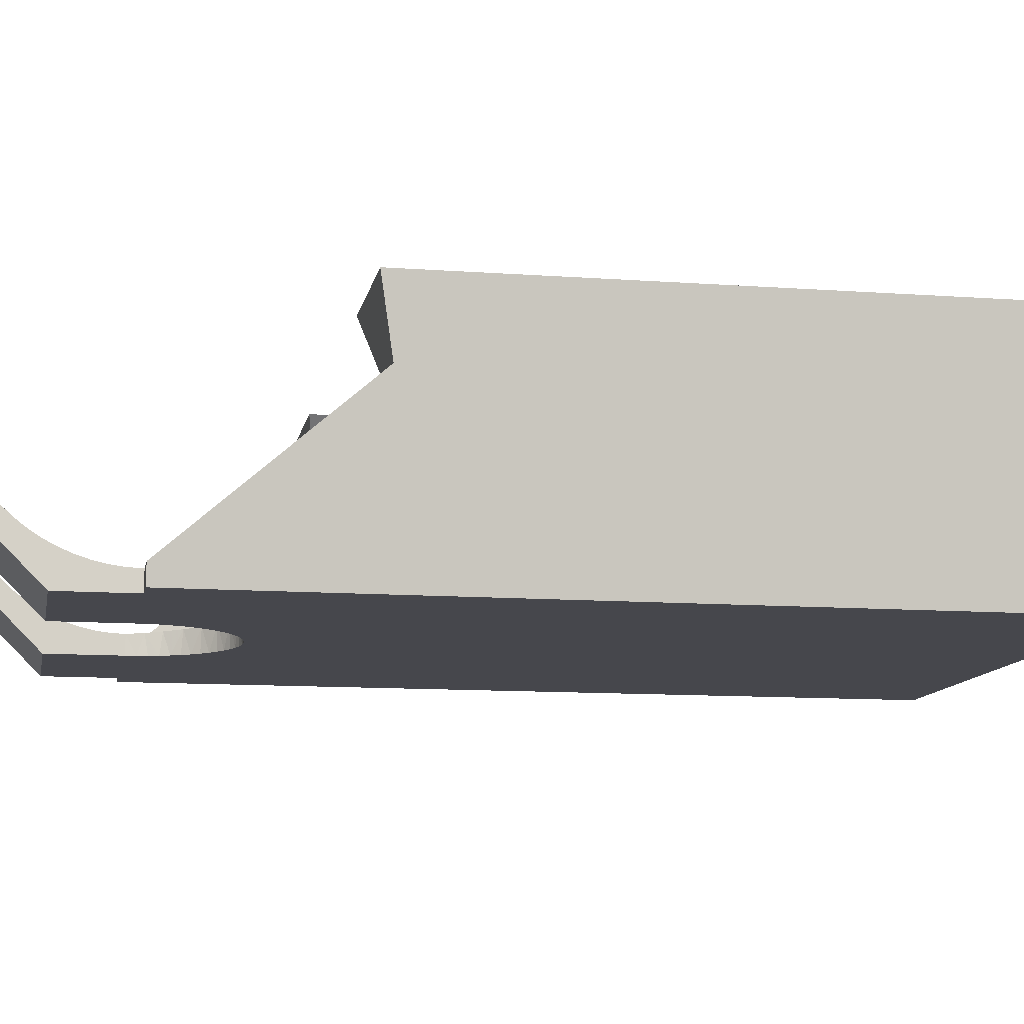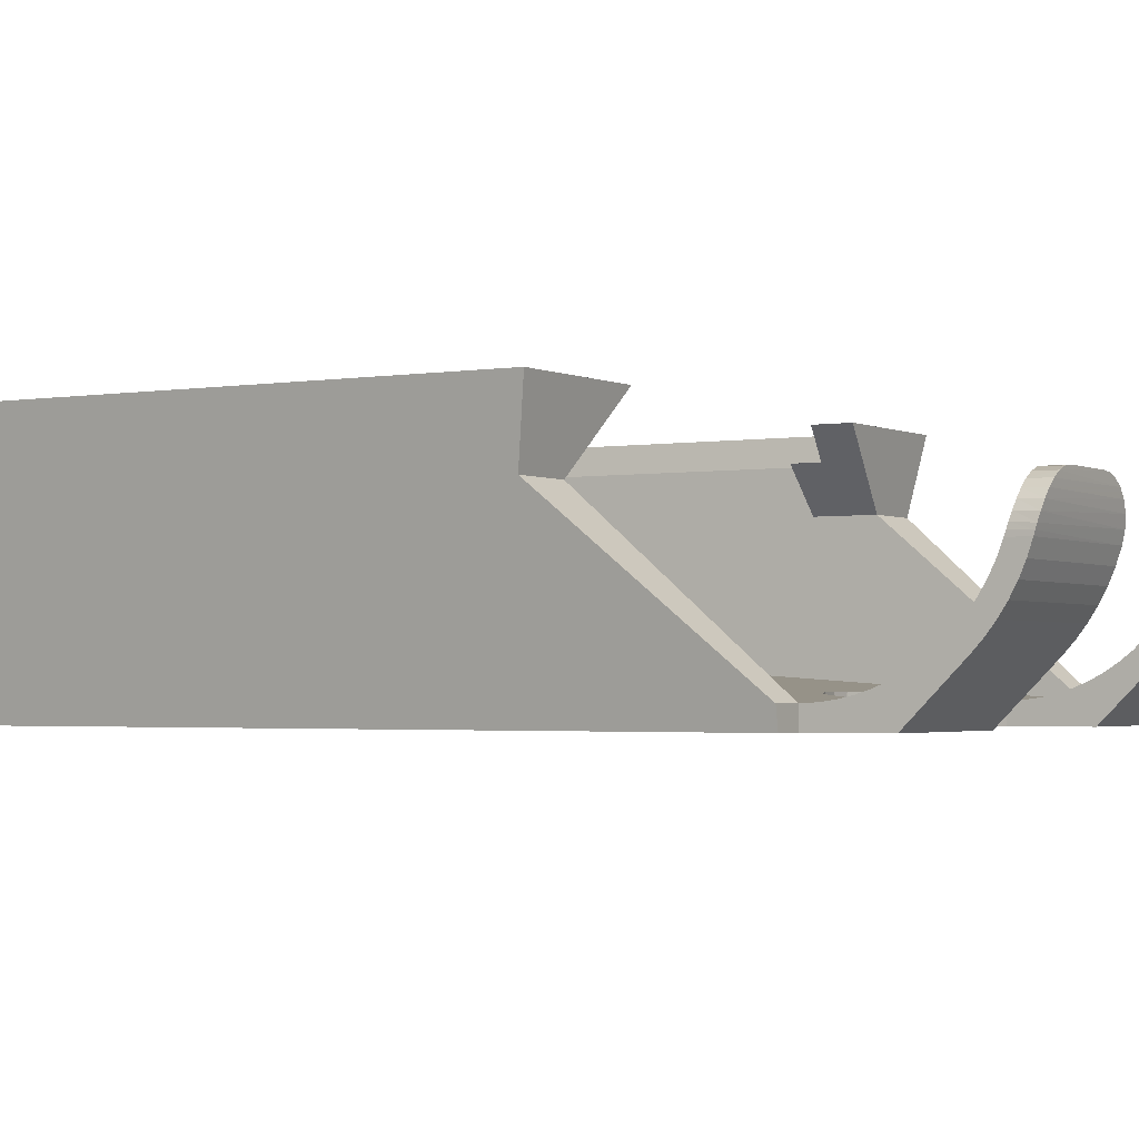
<metadata>
{"format":"obj","ext":"obj","renderer":"f3d","projection":"perspective","resolution":1024,"background":"white","views":[{"elev":-11.0,"azim":-100.4,"up":"+Z"},{"elev":-2.2,"azim":121.4,"up":"+Z"}]}
</metadata>
<code>
v -15 47.99 18.01
v -12.85 47.98 17.52
v -13.88 47.99 17.88
v -24.86 47.89 16.19
v -25.49 47.74 15.21
v -10.72 47.81 15.6
v -11.27 47.9 16.34
v -24.02 47.96 17
v -26 31.99 2.01
v -10 31.99 2.01
v -10 33.42 2.074
v -11.97 47.96 16.99
v -21 47.99 18.01
v -23 47.98 17.59
v -26 33.42 2.074
v -10 34.84 2.266
v -22.04 47.99 17.9
v -26 34.84 2.266
v -10 36.23 2.583
v -26 36.23 2.583
v -10 37.6 3.024
v -26 37.6 3.024
v -10 38.91 3.585
v -26 38.91 3.585
v -10 40.17 4.262
v -26 40.17 4.262
v -10 41.37 5.049
v -26 41.37 5.049
v -10 42.49 5.939
v -26 42.49 5.939
v -10 43.53 6.926
v -26 43.53 6.926
v -10 44.47 8.001
v -26 44.47 8.001
v -10 45.32 9.157
v -26 45.32 9.157
v -10 46.06 10.38
v -26 46.06 10.38
v -10 46.68 11.67
v -26 46.68 11.67
v -10 47.19 13.01
v -26 47.19 13.01
v -10.02 47.34 13.49
v -25.87 47.51 14.13
v -10.1 47.48 14.02
v -10.32 47.66 14.78
v -26 45.75 6.389
v -26 44.73 5.275
v -26 46.68 7.584
v -26 39.45 -9.903e-15
v -26 47.5 8.853
v -26 48.21 10.19
v -26 48.81 11.58
v -26 49.29 13.01
v -26 31.99 -1.322e-14
v -26 49.29 13.01
v -26 47.19 13.01
v -25.87 47.51 14.13
v -25.87 49.58 14.13
v -25.49 47.74 15.21
v -25.49 49.78 15.21
v -24.86 47.89 16.19
v -24.86 49.91 16.19
v -24.02 47.96 17
v -24.02 49.97 16.99
v -23 47.98 17.59
v -23.01 50 17.59
v -22.04 47.99 17.9
v -22.04 50 17.9
v -21 47.99 18.01
v -21 50 18.01
v 5.873 23.9 2.576
v 26 -31 6.415
v 26 31.99 2.01
v 7.362 25.22 2.483
v 8.56 26.82 2.372
v 4.149 22.89 2.646
v 9.416 28.62 2.245
v 2.261 22.25 2.691
v 9.853 30.28 2.13
v 0.2834 21.99 2.709
v -26 -31 6.415
v 10 31.99 2.01
v -1.706 22.14 2.699
v -3.627 22.67 2.662
v -5.405 23.58 2.598
v -6.968 24.82 2.512
v -26 31.99 2.01
v -9.801 30 2.149
v -10 31.99 2.01
v -9.211 28.1 2.282
v -8.254 26.34 2.405
v -21 50 18.01
v -15 47.99 18.01
v -15 50 18.01
v -21 47.99 18.01
v -10 33.42 2.074
v -10 31.99 2.01
v -10 31.99 1.587e-14
v -10 34.84 2.266
v -10 49.29 13.01
v -10 47.19 13.01
v -10 48.81 11.58
v -10 46.68 11.67
v -10 46.06 10.38
v -10 48.21 10.19
v -10 45.32 9.157
v -10 47.5 8.853
v -10 44.47 8.001
v -10 46.68 7.584
v -10 43.53 6.926
v -10 45.75 6.389
v -10 41.37 5.049
v -10 40.17 4.262
v -10 39.45 2.332e-14
v -10 38.91 3.585
v -10 37.6 3.024
v -10 36.23 2.583
v -10 42.49 5.939
v -10 44.73 5.275
v -15 50 18.01
v -15 47.99 18.01
v -13.88 47.99 17.88
v -13.87 50 17.88
v -12.85 47.98 17.52
v -12.83 49.99 17.52
v -11.97 47.96 16.99
v -11.94 49.97 16.96
v -11.23 49.92 16.3
v -11.27 47.9 16.34
v -10.68 49.83 15.53
v -10.72 47.81 15.6
v -10.29 49.69 14.68
v -10.32 47.66 14.78
v -10.08 49.53 13.91
v -10.1 47.48 14.02
v -10.02 49.41 13.44
v -10.02 47.34 13.49
v -10 49.29 13.01
v -10 47.19 13.01
v -29 31.99 -1.671e-14
v -29.35 31.99 2.01
v -26 44.73 5.275
v -26 45.75 6.389
v -26 46.68 7.584
v -26 47.5 8.853
v -26 48.21 10.19
v -26 48.81 11.58
v -10.02 49.41 13.44
v -26 49.29 13.01
v -10.29 49.69 14.68
v -10.08 49.53 13.91
v -25.87 49.58 14.13
v -10.68 49.83 15.53
v -25.49 49.78 15.21
v -13.87 50 17.88
v -12.83 49.99 17.52
v -11.23 49.92 16.3
v -24.86 49.91 16.19
v -11.94 49.97 16.96
v -24.02 49.97 16.99
v -23.01 50 17.59
v -22.04 50 17.9
v -29 10 3.223e-10
v -29 31.99 -1.804e-14
v -26 31.99 -1.588e-14
v -29 -50 -5.808e-15
v 29 10 3.193e-10
v 8.09 26.11 4.94e-15
v 8.66 26.99 5.288e-15
v 7.431 25.3 4.538e-15
v 6.691 24.56 4.086e-15
v 5.878 23.9 3.589e-15
v 5 23.33 3.053e-15
v 4.067 22.85 2.484e-15
v 3.09 22.48 1.887e-15
v 2.079 22.21 1.27e-15
v 1.045 22.04 6.383e-16
v 2.72e-14 21.99 1.207e-29
v 29 -50 1.683e-14
v -6.691 24.56 -4.086e-15
v -7.431 25.3 -4.538e-15
v -8.09 26.11 -4.94e-15
v -5.878 23.9 -3.589e-15
v -5 23.33 -3.053e-15
v -8.66 26.99 -5.288e-15
v 9.945 30.94 6.073e-15
v 10 31.99 6.106e-15
v 26 31.99 1.588e-14
v 9.781 29.91 5.973e-15
v 9.511 28.9 5.807e-15
v 9.135 27.92 5.578e-15
v 10 39.45 6.106e-15
v -9.135 27.92 -5.578e-15
v 29 31.99 1.771e-14
v -4.067 22.85 -2.484e-15
v 26 39.45 1.588e-14
v -3.09 22.48 -1.887e-15
v -9.511 28.9 -5.807e-15
v -2.079 22.21 -1.27e-15
v -9.781 29.91 -5.973e-15
v -1.045 22.04 -6.383e-16
v -9.945 30.94 -6.073e-15
v -10 31.99 -6.106e-15
v -26 39.45 -1.588e-14
v -10 39.45 -6.106e-15
v -26 39.45 -2.437e-15
v -26 -31 6.415
v 26 -32.39 6.476
v 26 -31 6.415
v -26 -46.94 21.02
v -26 -47 22.41
v 26 -47 22.41
v 26 -46.94 21.02
v -26 -46.76 19.64
v 26 -46.76 19.64
v -26 -46.45 18.27
v 26 -46.45 18.27
v -26 -46.04 16.94
v 26 -46.04 16.94
v 26 -45.5 15.65
v -26 -45.5 15.65
v -26 -44.86 14.41
v 26 -44.86 14.41
v -26 -44.11 13.24
v 26 -44.11 13.24
v -26 -43.26 12.13
v 26 -43.26 12.13
v -26 -42.31 11.1
v 26 -42.31 11.1
v 26 -41.28 10.16
v -26 -41.28 10.16
v -26 -40.18 9.308
v 26 -40.18 9.308
v -26 -39 8.558
v 26 -39 8.558
v -26 -37.76 7.914
v 26 -37.76 7.914
v -26 -36.47 7.38
v 26 -36.47 7.38
v -26 -35.14 6.96
v 26 -35.14 6.96
v -26 -33.78 6.658
v 26 -33.78 6.658
v -26 -32.39 6.476
v -26 7 18.01
v -26 31.99 2.01
v -26 13.18 18.01
v -26 -31 6.415
v -26 7 22.41
v -26 -35.14 6.96
v -26 -33.78 6.658
v -26 -32.39 6.476
v -26 -39 8.558
v -26 -37.76 7.914
v -26 -36.47 7.38
v -26 -44.11 13.24
v -26 -43.26 12.13
v -26 -42.31 11.1
v -26 -41.28 10.16
v -26 -40.18 9.308
v -26 -44.86 14.41
v -26 -46.04 16.94
v -26 -45.5 15.65
v -26 -46.45 18.27
v -26 -46.94 21.02
v -26 -46.76 19.64
v -26 -47 22.41
v 26 13.18 18.01
v 26 31.99 2.01
v 26 7 18.01
v 26 7 22.41
v 26 -31 6.415
v 26 -32.39 6.476
v 26 -33.78 6.658
v 26 -35.14 6.96
v 26 -36.47 7.38
v 26 -37.76 7.914
v 26 -39 8.558
v 26 -40.18 9.308
v 26 -41.28 10.16
v 26 -42.31 11.1
v 26 -43.26 12.13
v 26 -44.11 13.24
v 26 -44.86 14.41
v 26 -45.5 15.65
v 26 -46.04 16.94
v 26 -46.45 18.27
v 26 -46.76 19.64
v 26 -46.94 21.02
v 26 -47 22.41
v -9.801 30 2.149
v -9.511 28.9 1.357e-14
v -9.781 29.91 1.414e-14
v -9.945 30.94 1.491e-14
v 9.853 30.28 2.13
v 10 31.99 2.01
v 9.945 30.94 4.693e-14
v 10 31.99 4.806e-14
v 9.781 29.91 4.563e-14
v 9.416 28.62 2.245
v 9.511 28.9 4.419e-14
v 8.56 26.82 2.372
v 9.135 27.92 4.261e-14
v 8.66 26.99 4.091e-14
v 7.362 25.22 2.483
v 8.09 26.11 3.911e-14
v 7.431 25.3 3.724e-14
v 5.873 23.9 2.576
v 6.691 24.56 3.531e-14
v 5.878 23.9 3.334e-14
v 4.149 22.89 2.646
v 5 23.33 3.136e-14
v 4.067 22.85 2.938e-14
v 2.261 22.25 2.691
v 3.09 22.48 2.744e-14
v 2.079 22.21 2.554e-14
v 0.2834 21.99 2.709
v 1.045 22.04 2.371e-14
v 4.917e-14 21.99 2.197e-14
v -1.706 22.14 2.699
v -1.045 22.04 2.034e-14
v -2.079 22.21 1.884e-14
v -3.09 22.48 1.749e-14
v -3.627 22.67 2.662
v -4.067 22.85 1.629e-14
v -5.405 23.58 2.598
v -5 23.33 1.526e-14
v -5.878 23.9 1.442e-14
v -6.968 24.82 2.512
v -6.691 24.56 1.377e-14
v -7.431 25.3 1.332e-14
v -8.254 26.34 2.405
v -8.09 26.11 1.307e-14
v -8.66 26.99 1.303e-14
v -9.211 28.1 2.282
v -9.135 27.92 1.319e-14
v 10.51 47.74 15.21
v 10.13 47.51 14.13
v 25.68 47.66 14.78
v 25.28 47.81 15.6
v 21 47.99 18.01
v 23.15 47.98 17.52
v 22.12 47.99 17.88
v 26 33.42 2.074
v 11.14 47.89 16.19
v 24.73 47.9 16.34
v 10 33.42 2.074
v 11.98 47.96 17
v 24.03 47.96 16.99
v 15 47.99 18.01
v 10 34.84 2.266
v 26 34.84 2.266
v 13 47.98 17.59
v 13.96 47.99 17.9
v 10 36.23 2.583
v 26 36.23 2.583
v 10 37.6 3.024
v 26 37.6 3.024
v 10 38.91 3.585
v 26 38.91 3.585
v 10 40.17 4.262
v 26 40.17 4.262
v 10 41.37 5.049
v 26 41.37 5.049
v 10 42.49 5.939
v 26 42.49 5.939
v 10 43.53 6.926
v 26 43.53 6.926
v 10 44.47 8.001
v 26 44.47 8.001
v 10 45.32 9.157
v 26 45.32 9.157
v 10 46.06 10.38
v 26 46.06 10.38
v 10 46.68 11.67
v 26 46.68 11.67
v 26 47.19 13.01
v 10 47.19 13.01
v 25.98 47.34 13.49
v 25.9 47.48 14.02
v -32.18 13.18 18.01
v -29.35 31.99 2.01
v -33.48 -54.48 25.41
v -33.48 14.48 25.41
v 10 33.42 2.074
v 10 34.84 2.266
v 10 48.81 11.58
v 10 47.19 13.01
v 10 49.29 13.01
v 10 46.68 11.67
v 10 48.21 10.19
v 10 46.06 10.38
v 10 47.5 8.853
v 10 45.32 9.157
v 10 46.68 7.584
v 10 44.47 8.001
v 10 45.75 6.389
v 10 43.53 6.926
v 10 39.45 5.552e-14
v 10 40.17 4.262
v 10 41.37 5.049
v 10 38.91 3.585
v 10 37.6 3.024
v 10 36.23 2.583
v 10 44.73 5.275
v 10 42.49 5.939
v 26 44.73 5.275
v 26 39.45 8.127e-14
v 26 44.73 5.275
v 26 45.75 6.389
v 26 46.68 7.584
v 26 39.45 3.041e-14
v 26 47.5 8.853
v 26 48.21 10.19
v 26 48.81 11.58
v 26 49.29 13.01
v 26 31.99 2.875e-14
v 29.35 31.99 2.01
v 29 31.99 3.125e-14
v 29.35 31.99 2.01
v 32.18 13.18 18.01
v 33.48 -54.48 25.41
v 33.48 14.48 25.41
v 29 10 22.41
v 21.6 10 22.41
v 21.6 7 22.41
v -21.6 7 22.41
v -21.6 10 22.41
v -29 10 22.41
v 29 -50 22.41
v -29 -50 22.41
v -26 7 22.41
v -26 7 18.01
v -21.6 7 22.41
v -18.6 14.48 25.41
v -18.6 10.53 25.41
v 26 7 18.01
v 26 7 22.41
v 21.6 7 22.41
v 18.6 10.53 25.41
v 18.6 14.48 25.41
v 10 49.29 13.01
v 10 47.19 13.01
v 10.13 47.51 14.13
v 10.13 49.58 14.13
v 10.51 47.74 15.21
v 10.51 49.78 15.21
v 11.14 47.89 16.19
v 11.14 49.91 16.19
v 11.98 47.96 17
v 11.98 49.97 16.99
v 13 47.98 17.59
v 12.99 50 17.59
v 13.96 47.99 17.9
v 13.96 50 17.9
v 15 47.99 18.01
v 15 50 18.01
v 15 47.99 18.01
v 21 47.99 18.01
v 21 50 18.01
v 15 50 18.01
v 21 50 18.01
v 21 47.99 18.01
v 22.12 47.99 17.88
v 22.13 50 17.88
v 23.15 47.98 17.52
v 23.17 49.99 17.52
v 24.03 47.96 16.99
v 24.06 49.97 16.96
v 24.77 49.92 16.3
v 24.73 47.9 16.34
v 25.32 49.83 15.53
v 25.28 47.81 15.6
v 25.71 49.69 14.68
v 25.68 47.66 14.78
v 25.92 49.53 13.91
v 25.9 47.48 14.02
v 25.98 49.41 13.44
v 25.98 47.34 13.49
v 26 49.29 13.01
v 26 47.19 13.01
v -29.53 -50.53 25.41
v 29.53 -50.53 25.41
v 29.53 10.53 25.41
v -29.53 10.53 25.41
v 26 45.75 6.389
v 26 46.68 7.584
v 26 47.5 8.853
v 26 48.21 10.19
v 26 48.81 11.58
v 26 49.29 13.01
v 25.98 49.41 13.44
v 25.71 49.69 14.68
v 25.92 49.53 13.91
v 10.13 49.58 14.13
v 25.32 49.83 15.53
v 10.51 49.78 15.21
v 22.13 50 17.88
v 23.17 49.99 17.52
v 24.77 49.92 16.3
v 11.14 49.91 16.19
v 24.06 49.97 16.96
v 11.98 49.97 16.99
v 12.99 50 17.59
v 13.96 50 17.9
v 29.53 -50.53 25.41
v 29 -50 22.41
v -29.53 -50.53 25.41
v -29 -50 22.41
v 29.53 -50.53 25.41
v 29.53 10.53 25.41
v 29 10 22.41
v 29 -50 22.41
v -29 10 22.41
v -29.53 10.53 25.41
v -29.53 -50.53 25.41
v -29 -50 22.41
f 1 2 3
f 4 5 6
f 4 6 7
f 8 4 7
f 9 10 11
f 8 12 2
f 8 7 12
f 13 2 1
f 14 2 13
f 14 8 2
f 15 11 16
f 15 9 11
f 17 14 13
f 18 16 19
f 18 15 16
f 20 19 21
f 20 18 19
f 22 21 23
f 22 20 21
f 24 23 25
f 24 22 23
f 26 25 27
f 26 24 25
f 28 27 29
f 28 26 27
f 30 29 31
f 30 28 29
f 32 31 33
f 32 30 31
f 34 33 35
f 34 32 33
f 36 35 37
f 36 34 35
f 38 37 39
f 38 36 37
f 40 39 41
f 40 38 39
f 42 40 41
f 42 41 43
f 44 42 43
f 44 45 46
f 44 43 45
f 5 44 46
f 5 46 6
f 47 48 32
f 32 48 30
f 49 47 34
f 47 32 34
f 48 50 28
f 30 48 28
f 51 49 36
f 49 34 36
f 28 50 26
f 52 51 38
f 51 36 38
f 26 50 24
f 53 52 40
f 52 38 40
f 24 50 22
f 54 53 42
f 53 40 42
f 22 50 20
f 20 50 18
f 18 50 55
f 18 55 15
f 15 55 9
f 56 57 58
f 59 58 60
f 59 56 58
f 61 60 62
f 61 59 60
f 63 62 64
f 63 61 62
f 65 64 66
f 65 63 64
f 67 66 68
f 67 65 66
f 69 68 70
f 69 67 68
f 71 69 70
f 72 73 74
f 72 74 75
f 76 75 74
f 77 73 72
f 78 76 74
f 79 73 77
f 80 78 74
f 81 82 73
f 81 73 79
f 83 80 74
f 84 82 81
f 85 82 84
f 86 82 85
f 87 82 86
f 88 89 90
f 88 91 89
f 88 92 91
f 88 87 92
f 88 82 87
f 93 94 95
f 93 96 94
f 97 98 99
f 97 99 100
f 101 102 103
f 102 104 103
f 104 105 106
f 103 104 106
f 105 107 108
f 106 105 108
f 107 109 110
f 108 107 110
f 109 111 112
f 110 109 112
f 113 114 115
f 114 116 115
f 116 117 115
f 117 118 115
f 118 100 115
f 100 99 115
f 111 119 120
f 119 113 120
f 112 111 120
f 113 115 120
f 121 122 123
f 124 123 125
f 124 121 123
f 126 125 127
f 126 124 125
f 128 126 127
f 129 127 130
f 129 128 127
f 131 130 132
f 131 129 130
f 133 132 134
f 133 131 132
f 135 134 136
f 135 133 134
f 137 136 138
f 137 135 136
f 139 138 140
f 139 137 138
f 141 142 9
f 141 9 55
f 112 120 143
f 110 112 144
f 112 143 144
f 108 110 145
f 110 144 145
f 106 108 146
f 108 145 146
f 103 106 147
f 106 146 147
f 101 103 148
f 103 147 148
f 149 101 150
f 101 148 150
f 151 152 153
f 152 149 153
f 149 150 153
f 154 151 155
f 151 153 155
f 156 157 95
f 158 154 159
f 154 155 159
f 157 160 161
f 160 158 161
f 158 159 161
f 95 157 93
f 157 161 93
f 93 161 162
f 93 162 163
f 164 165 166
f 167 164 168
f 169 170 168
f 171 169 168
f 172 171 168
f 173 172 168
f 174 173 168
f 175 174 168
f 176 175 168
f 177 176 168
f 178 177 168
f 179 178 168
f 180 167 168
f 181 164 182
f 164 179 168
f 182 164 183
f 164 181 184
f 164 184 185
f 164 166 186
f 187 188 189
f 190 187 189
f 191 190 189
f 183 164 186
f 192 191 189
f 170 192 189
f 188 193 189
f 186 166 194
f 168 170 189
f 168 189 195
f 164 185 196
f 189 193 197
f 164 196 198
f 194 166 199
f 164 198 200
f 199 166 201
f 164 200 202
f 201 166 203
f 203 166 204
f 164 202 179
f 166 205 206
f 204 166 206
f 120 115 143
f 115 207 143
f 208 209 210
f 211 212 213
f 211 213 214
f 215 214 216
f 215 211 214
f 217 216 218
f 217 215 216
f 219 218 220
f 219 220 221
f 219 217 218
f 222 219 221
f 223 221 224
f 223 222 221
f 225 224 226
f 225 223 224
f 227 226 228
f 227 225 226
f 229 228 230
f 229 230 231
f 229 227 228
f 232 229 231
f 233 231 234
f 233 232 231
f 235 234 236
f 235 233 234
f 237 236 238
f 237 235 236
f 239 238 240
f 239 237 238
f 241 239 240
f 241 240 242
f 243 241 242
f 243 242 244
f 245 243 244
f 245 244 209
f 208 245 209
f 246 247 248
f 249 246 250
f 249 247 246
f 251 252 253
f 254 255 256
f 254 256 251
f 257 258 259
f 257 259 260
f 257 260 261
f 257 261 254
f 257 251 253
f 257 254 251
f 262 257 253
f 263 264 262
f 265 263 262
f 266 267 265
f 266 253 249
f 266 262 253
f 266 265 262
f 268 249 250
f 268 266 249
f 269 270 271
f 272 271 273
f 271 270 273
f 274 275 276
f 273 274 276
f 277 278 279
f 276 277 279
f 273 276 280
f 276 279 280
f 280 281 282
f 280 282 283
f 280 283 284
f 284 285 286
f 280 284 286
f 273 280 287
f 280 286 287
f 287 288 289
f 287 289 290
f 273 287 290
f 272 273 291
f 273 290 291
f 292 293 294
f 98 292 295
f 292 294 295
f 296 297 298
f 297 299 298
f 98 295 99
f 296 298 300
f 301 296 302
f 296 300 302
f 303 301 304
f 301 302 304
f 303 304 305
f 306 303 307
f 303 305 307
f 306 307 308
f 309 306 310
f 306 308 310
f 309 310 311
f 312 309 313
f 309 311 313
f 312 313 314
f 315 312 316
f 312 314 316
f 315 316 317
f 318 315 319
f 315 317 319
f 318 319 320
f 321 318 322
f 318 320 322
f 321 322 323
f 321 323 324
f 325 321 324
f 325 324 326
f 327 325 326
f 327 326 328
f 327 328 329
f 330 327 329
f 330 329 331
f 330 331 332
f 333 330 332
f 333 332 334
f 333 334 335
f 336 333 335
f 336 335 337
f 292 336 293
f 336 337 293
f 338 339 340
f 338 340 341
f 342 343 344
f 83 74 345
f 346 338 341
f 346 341 347
f 348 83 345
f 349 346 347
f 349 350 343
f 349 347 350
f 351 343 342
f 352 345 353
f 354 343 351
f 354 349 343
f 352 348 345
f 355 354 351
f 356 353 357
f 356 352 353
f 358 357 359
f 358 356 357
f 360 359 361
f 360 358 359
f 362 361 363
f 362 360 361
f 364 363 365
f 364 362 363
f 366 365 367
f 366 364 365
f 368 367 369
f 368 366 367
f 370 369 371
f 370 368 369
f 372 371 373
f 372 370 371
f 374 373 375
f 374 372 373
f 376 375 377
f 376 377 378
f 376 374 375
f 379 376 378
f 379 378 380
f 339 379 380
f 339 381 340
f 339 380 381
f 382 248 383
f 383 248 247
f 164 382 383
f 164 383 165
f 384 385 382
f 167 384 382
f 167 382 164
f 299 297 386
f 387 299 386
f 388 389 390
f 388 391 389
f 392 393 391
f 392 391 388
f 394 395 393
f 394 393 392
f 396 397 395
f 396 395 394
f 398 399 397
f 398 397 396
f 400 401 402
f 400 403 401
f 400 404 403
f 400 405 404
f 400 387 405
f 400 299 387
f 406 407 399
f 406 402 407
f 406 399 398
f 406 400 402
f 408 409 400
f 408 400 406
f 369 410 411
f 367 410 369
f 371 411 412
f 371 369 411
f 365 413 410
f 365 410 367
f 373 412 414
f 373 371 412
f 363 413 365
f 375 414 415
f 375 373 414
f 361 413 363
f 377 415 416
f 377 375 415
f 359 413 361
f 378 416 417
f 378 377 416
f 357 413 359
f 353 413 357
f 418 413 353
f 345 418 353
f 74 418 345
f 74 419 420
f 418 74 420
f 168 195 421
f 422 168 421
f 180 168 422
f 423 422 424
f 423 180 422
f 384 167 180
f 384 180 423
f 272 425 426
f 272 426 427
f 428 429 250
f 429 430 250
f 425 272 431
f 431 272 291
f 291 268 432
f 431 291 432
f 268 430 432
f 250 430 268
f 433 434 435
f 436 437 429
f 246 429 428
f 248 436 429
f 248 429 246
f 438 439 440
f 426 441 442
f 427 426 271
f 426 442 269
f 271 426 269
f 421 269 422
f 270 269 421
f 443 444 445
f 446 445 447
f 446 443 445
f 448 447 449
f 448 446 447
f 450 449 451
f 450 448 449
f 452 451 453
f 452 450 451
f 454 453 455
f 454 452 453
f 456 455 457
f 456 454 455
f 458 456 457
f 459 460 461
f 462 459 461
f 463 464 465
f 466 465 467
f 466 463 465
f 468 467 469
f 468 466 467
f 470 468 469
f 471 469 472
f 471 470 469
f 473 472 474
f 473 471 472
f 475 474 476
f 475 473 474
f 477 476 478
f 477 475 476
f 479 478 480
f 479 477 478
f 481 480 482
f 481 479 480
f 382 385 248
f 385 436 248
f 483 423 484
f 384 423 483
f 485 484 423
f 424 485 423
f 442 441 485
f 442 485 424
f 486 437 436
f 385 486 436
f 385 384 486
f 486 384 483
f 487 408 406
f 488 487 398
f 487 406 398
f 489 488 396
f 488 398 396
f 490 489 394
f 489 396 394
f 491 490 392
f 490 394 392
f 492 491 388
f 491 392 388
f 493 492 390
f 492 388 390
f 494 495 496
f 495 493 496
f 493 390 496
f 497 494 498
f 494 496 498
f 499 500 461
f 501 497 502
f 497 498 502
f 500 503 504
f 503 501 504
f 501 502 504
f 461 500 462
f 500 504 462
f 462 504 505
f 462 505 506
f 442 424 269
f 269 424 422
f 507 508 509
f 508 510 509
f 511 512 513
f 514 511 513
f 485 441 426
f 425 485 426
f 429 437 486
f 429 486 430
f 515 516 517
f 515 517 518

</code>
